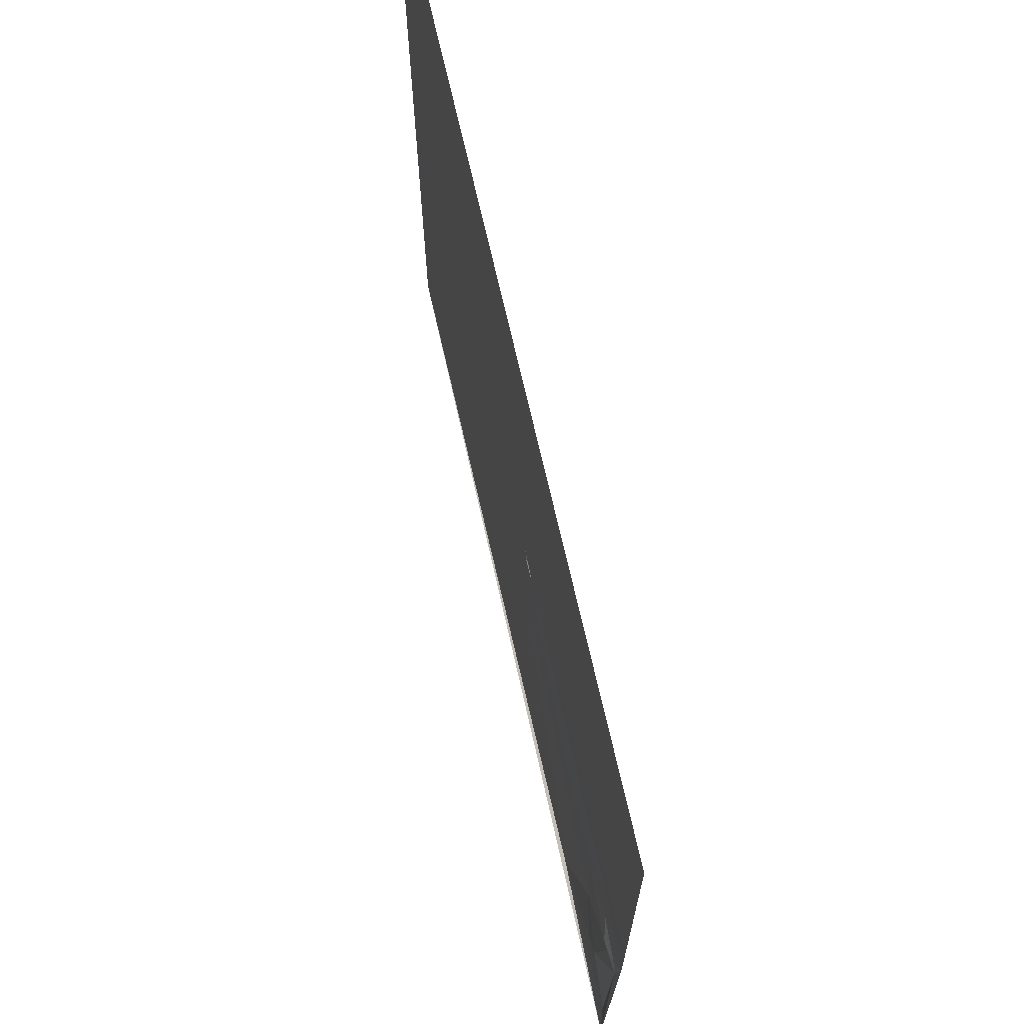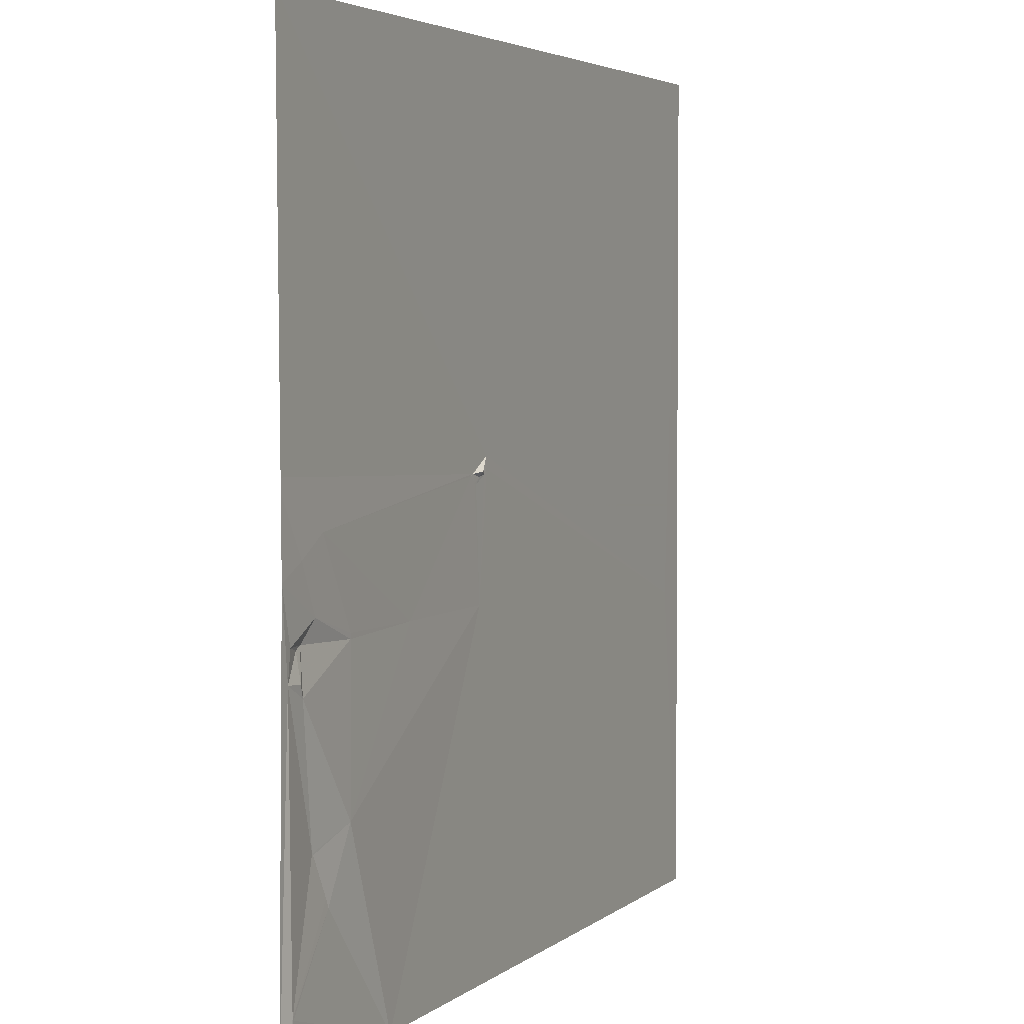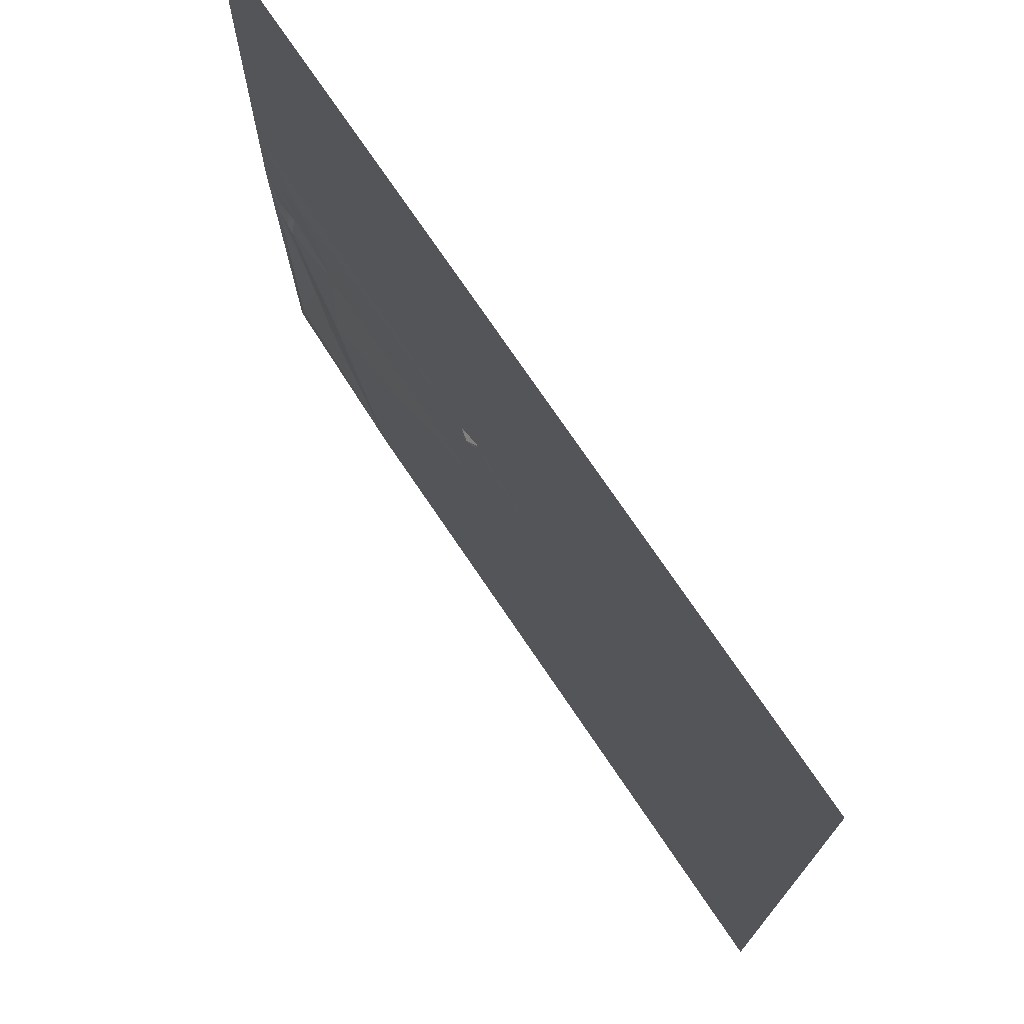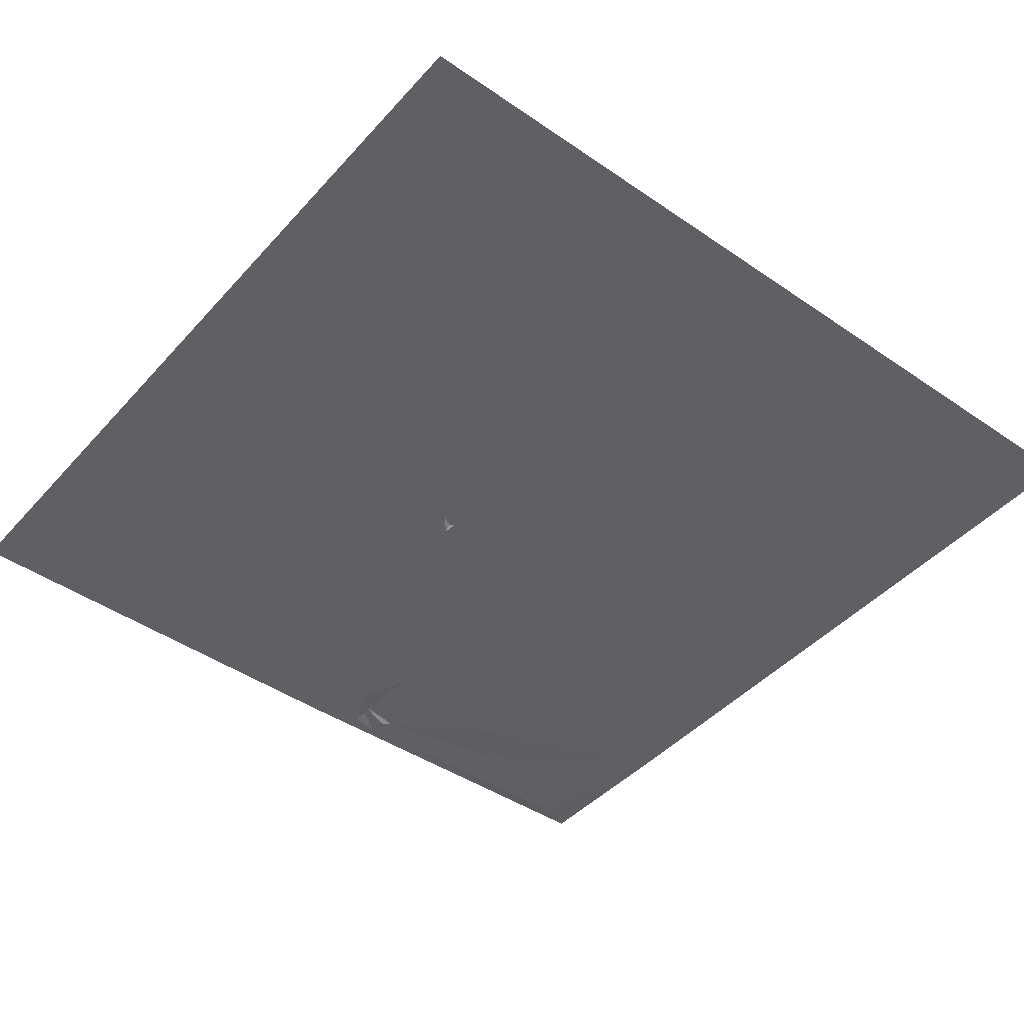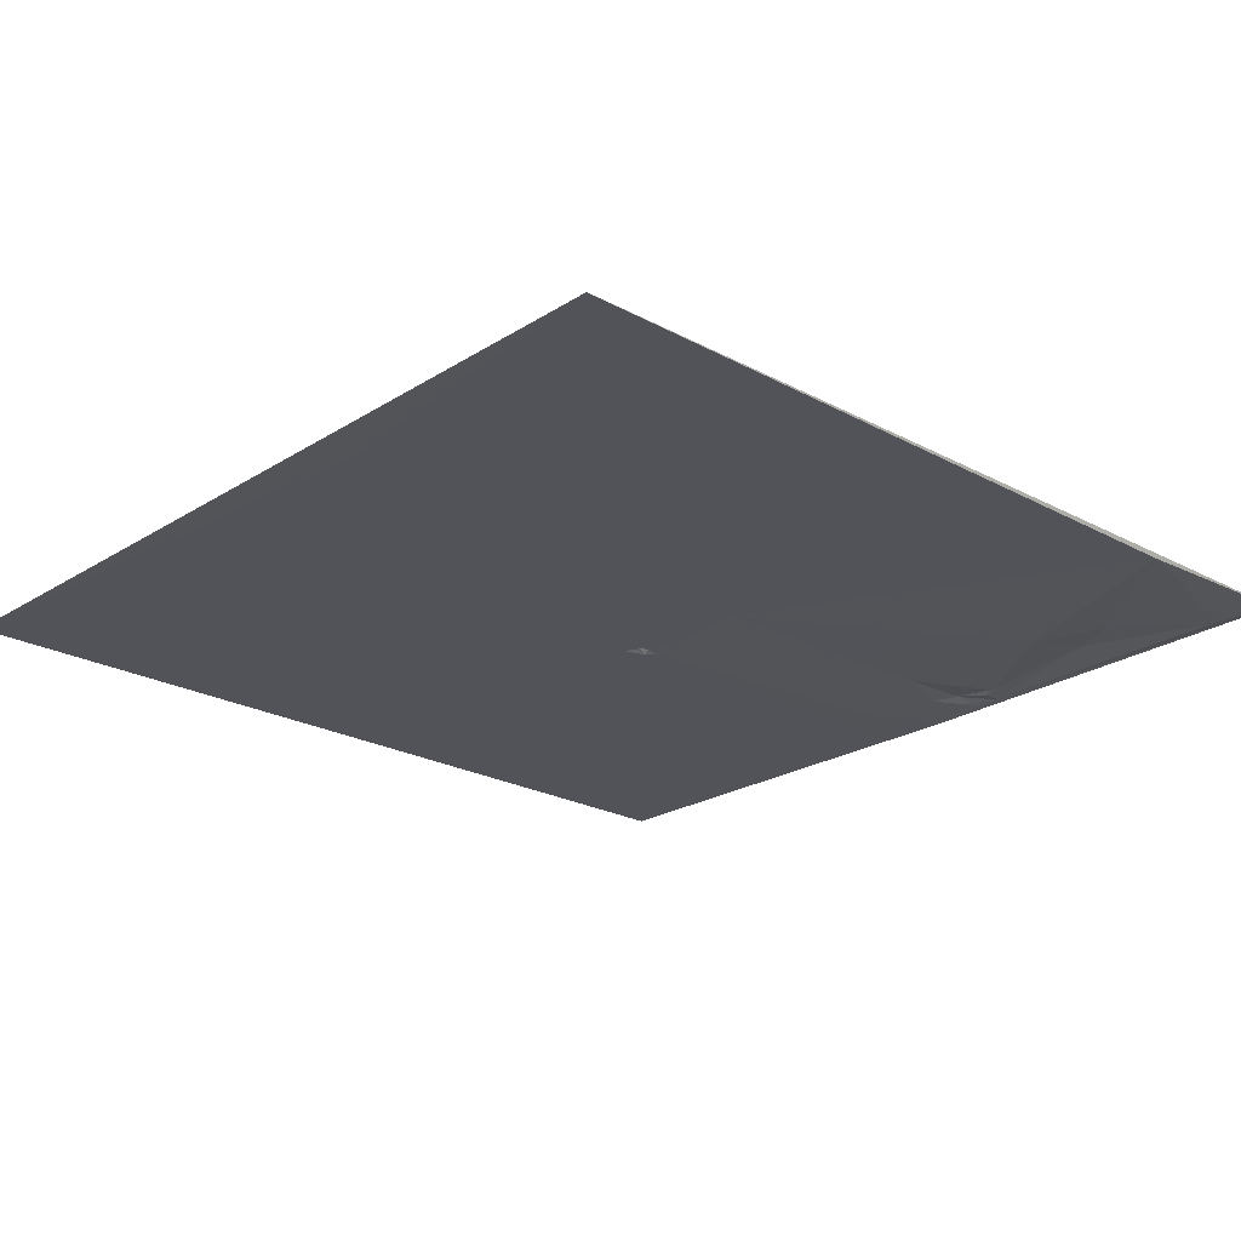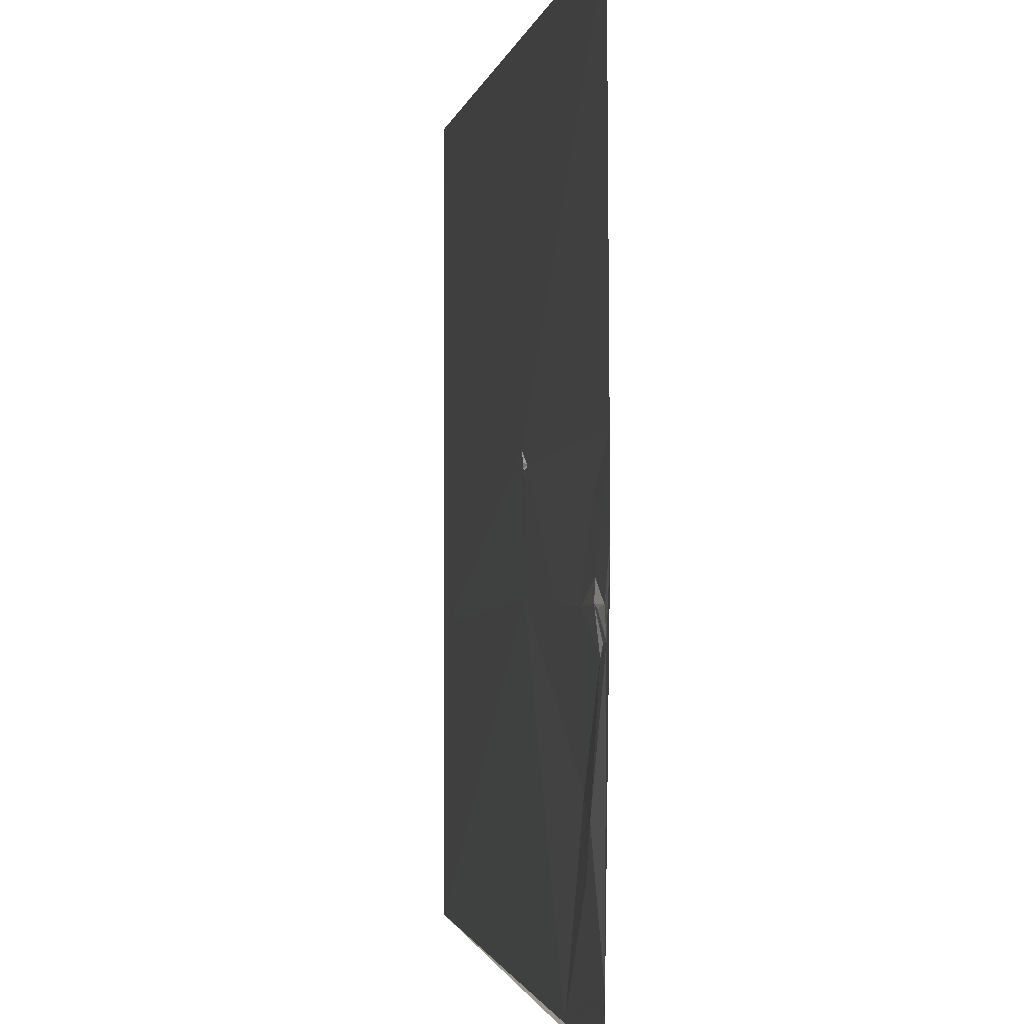
<metadata>
{"format":"obj","ext":"obj","renderer":"f3d","projection":"perspective","resolution":1024,"background":"white","views":[{"elev":71.1,"azim":-102.8,"up":"+Z"},{"elev":4.1,"azim":-65.3,"up":"+Z"},{"elev":73.8,"azim":56.1,"up":"+Z"},{"elev":-44.4,"azim":51.3,"up":"+Y"},{"elev":-22.7,"azim":137.3,"up":"+Y"},{"elev":-1.3,"azim":-99.8,"up":"+Z"}]}
</metadata>
<code>
v 2042 3.462 -7163
v 2553 3.895 -7163
v 2042 2.219 -7386
v 2265 3.186 -7386
v 2042 2.174 -7393
v 2261 3.155 -7393
v 2265 3.105 -7393
v 2256 0.8189 -7394
v 2265 3.104 -7394
v 2247 3.077 -7395
v 2248 3.043 -7395
v 2263 3.116 -7395
v 2246 3.083 -7396
v 2262 3.119 -7396
v 2256 3.037 -7397
v 2250 3.099 -7400
v 2252 3.116 -7401
v 2081 1.8 -7414
v 2061 2.014 -7426
v 2042 1.967 -7435
v 2074 2.312 -7454
v 2109 2.319 -7465
v 2051 2.779 -7466
v 2064 4.92 -7466
v 2173 2.592 -7466
v 2256 3.094 -7466
v 2059 4.484 -7468
v 2109 2.379 -7468
v 2048 2.513 -7483
v 2059 1.798 -7484
v 2531 3.308 -7485
v 2062 2.499 -7491
v 2106 1.213 -7557
v 2074 4.816 -7567
v 2075 4.783 -7568
v 2086 3.93 -7591
v 2088 3.791 -7596
v 2051 2.831 -7641
v 2052 2.844 -7642
v 2051 2.93 -7645
v 2149 2.247 -7673
v 2042 4.993 -7674
v 2553 3.203 -7674
f 38 42 40
f 39 40 41
f 29 42 38
f 39 38 40
f 37 33 36
f 33 35 36
f 39 41 37
f 41 33 37
f 42 41 40
f 39 37 38
f 20 29 23
f 29 27 23
f 24 21 23
f 22 21 28
f 17 15 16
f 17 14 15
f 26 17 16
f 13 16 11
f 28 25 22
f 25 18 22
f 29 38 34
f 36 38 37
f 26 31 9
f 31 7 9
f 16 15 11
f 10 11 4
f 31 4 7
f 12 7 6
f 26 16 25
f 10 13 11
f 7 12 9
f 26 9 14
f 8 11 15
f 1 10 4
f 14 12 6
f 4 6 7
f 5 18 3
f 2 4 31
f 2 1 4
f 13 25 16
f 6 8 14
f 33 34 35
f 33 32 34
f 20 19 5
f 26 14 17
f 12 14 9
f 24 32 28
f 25 28 33
f 30 32 24
f 30 29 32
f 19 20 21
f 18 19 21
f 27 24 23
f 20 23 21
f 20 42 29
f 34 38 36
f 29 30 27
f 24 27 30
f 19 18 5
f 25 13 18
f 32 33 28
f 33 26 25
f 31 26 43
f 14 8 15
f 8 4 11
f 24 28 21
f 41 43 26
f 43 2 31
f 32 29 34
f 41 26 33
f 22 18 21
f 35 34 36
f 42 43 41
f 10 18 13
f 18 10 3
f 1 3 10
f 6 4 8

</code>
